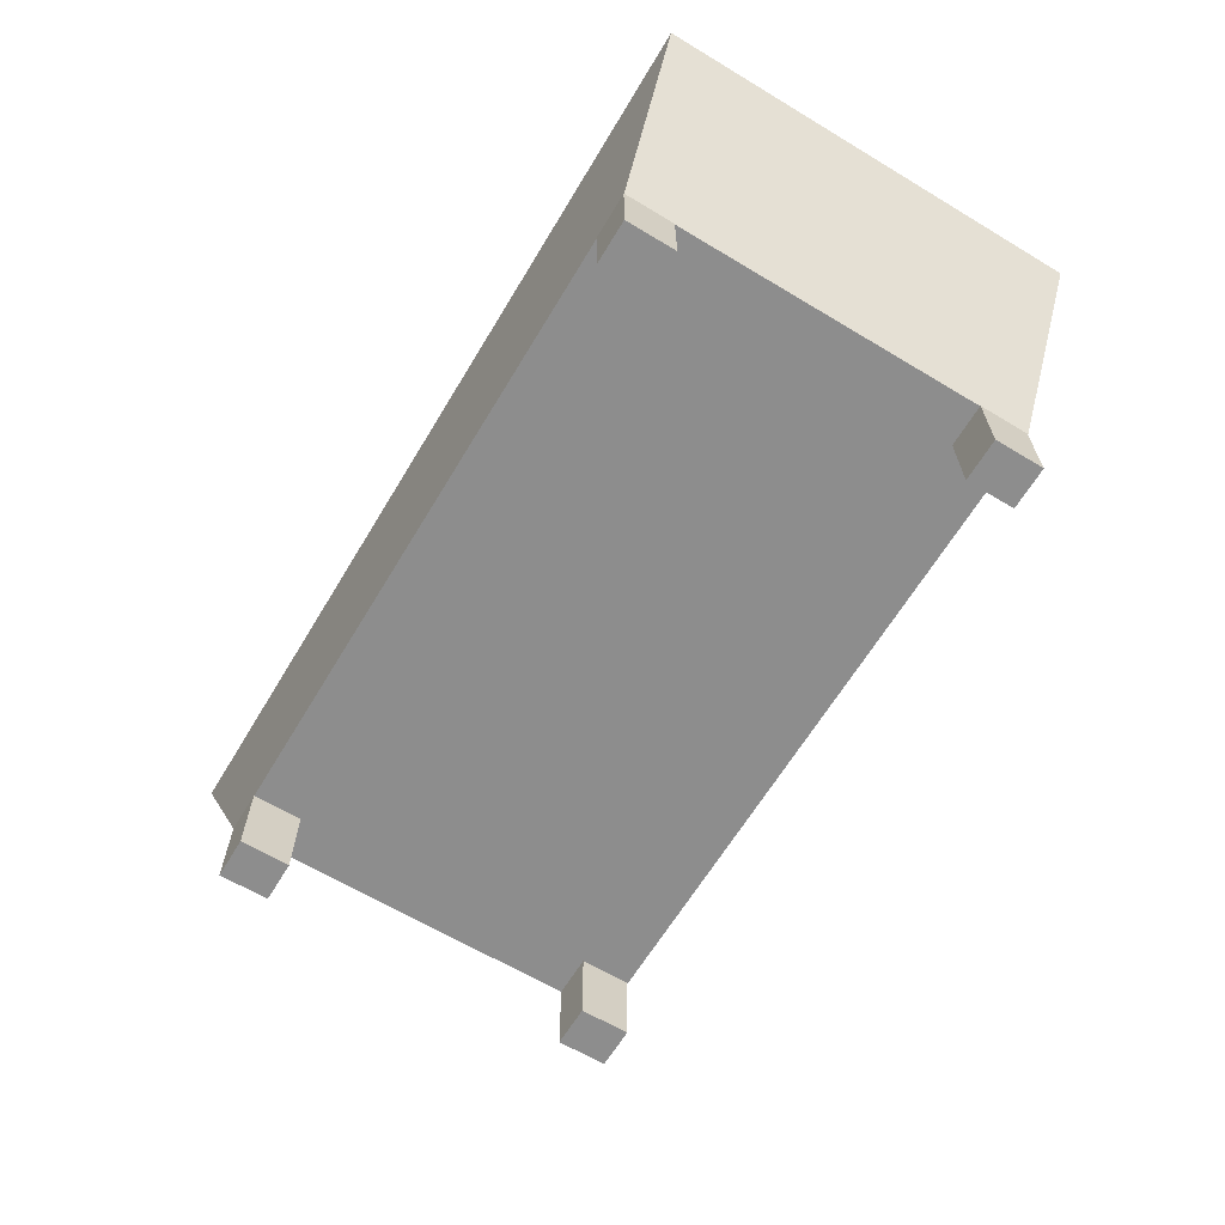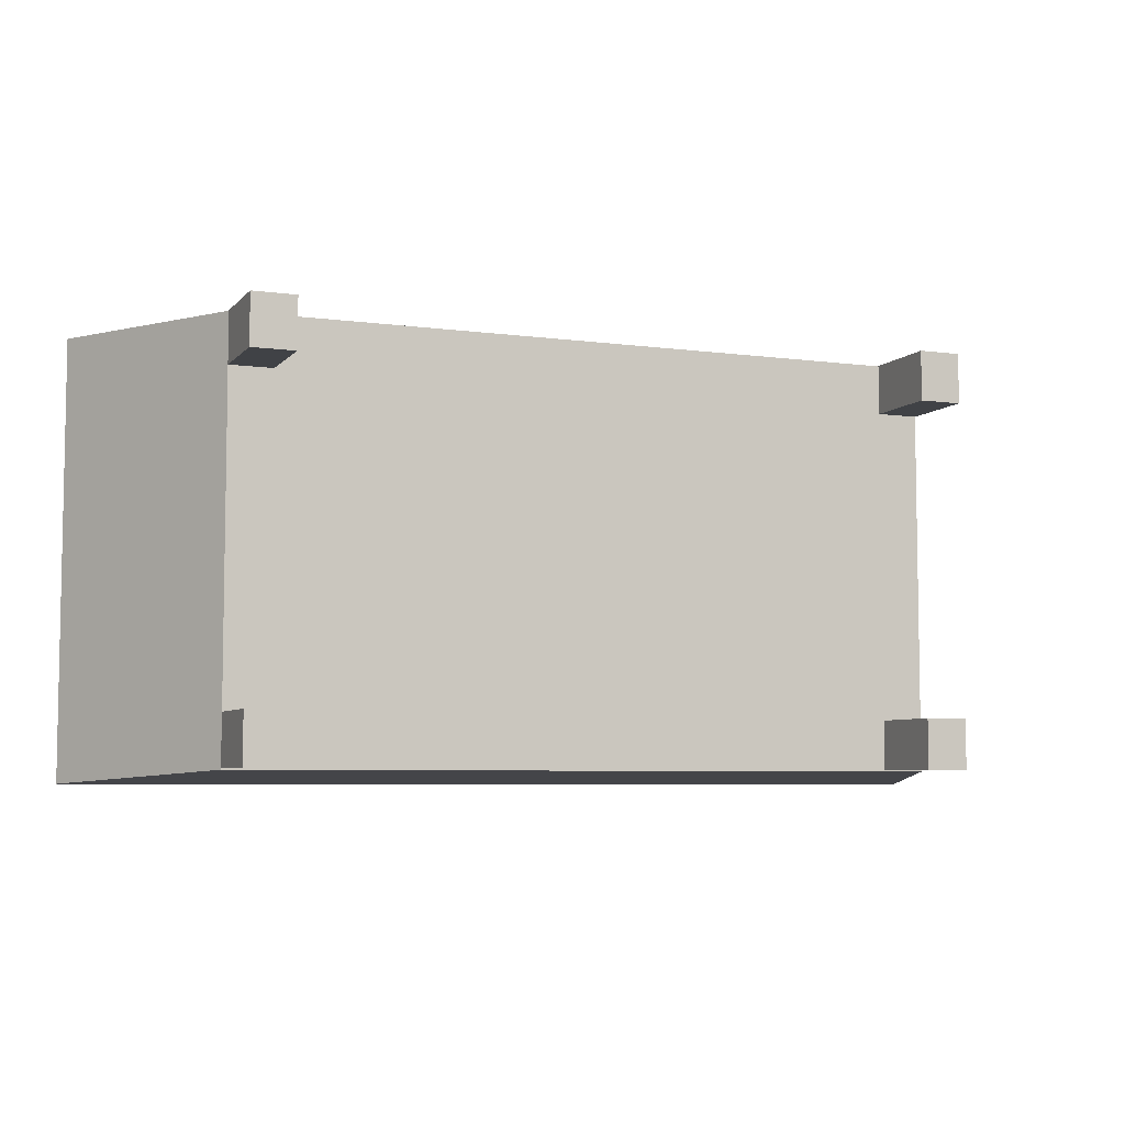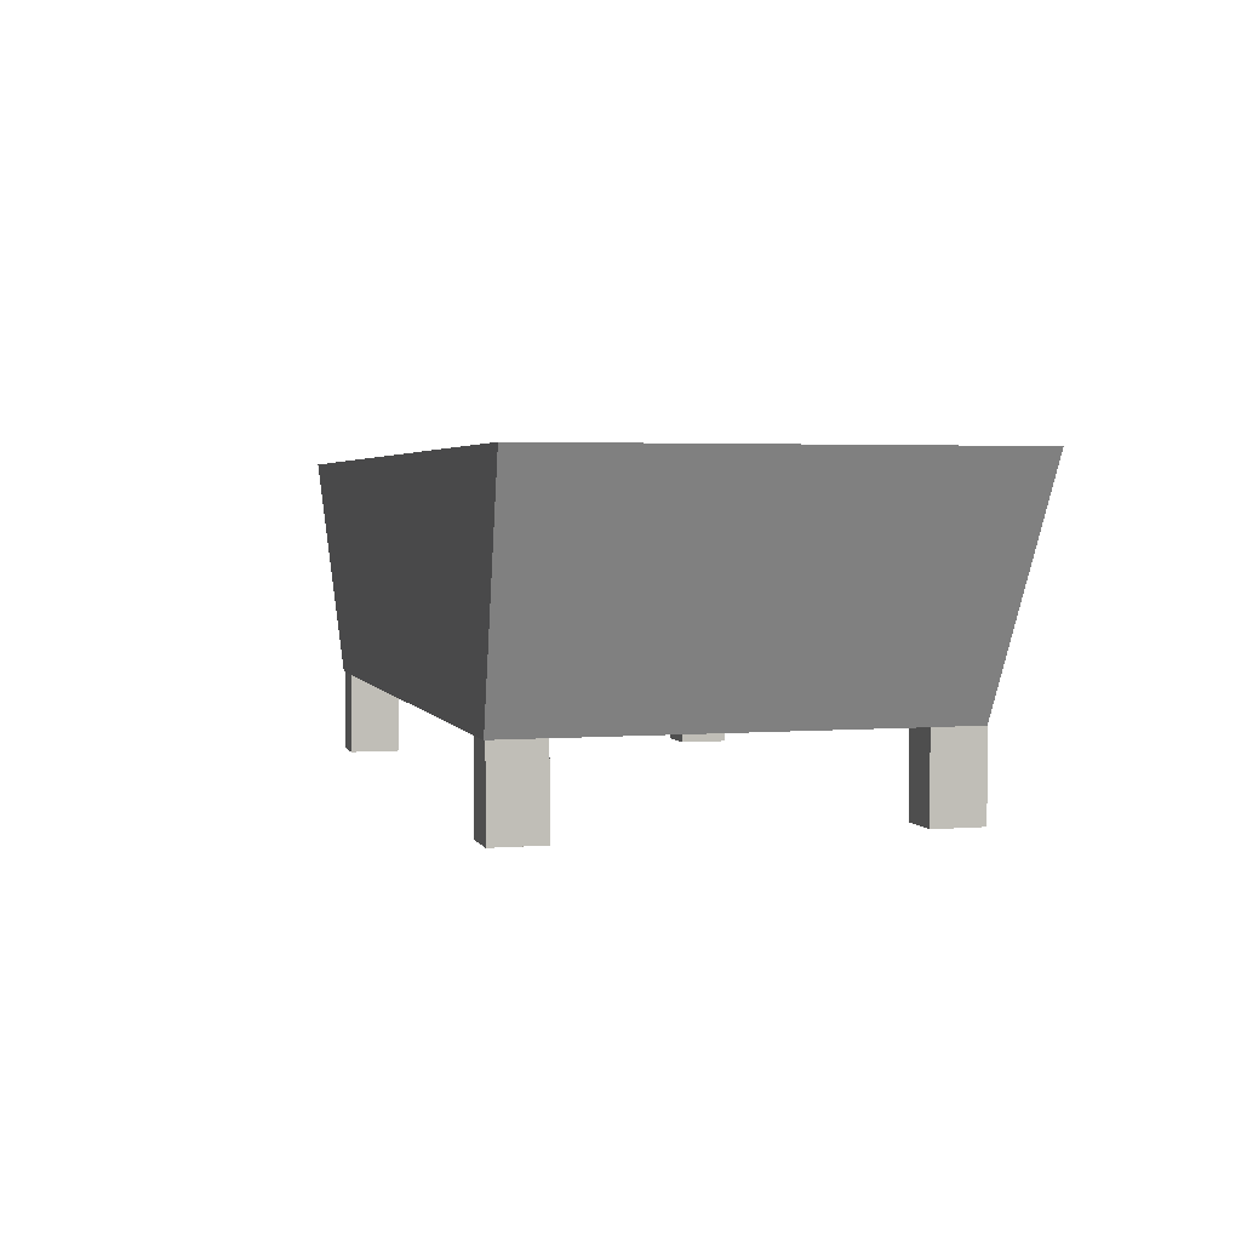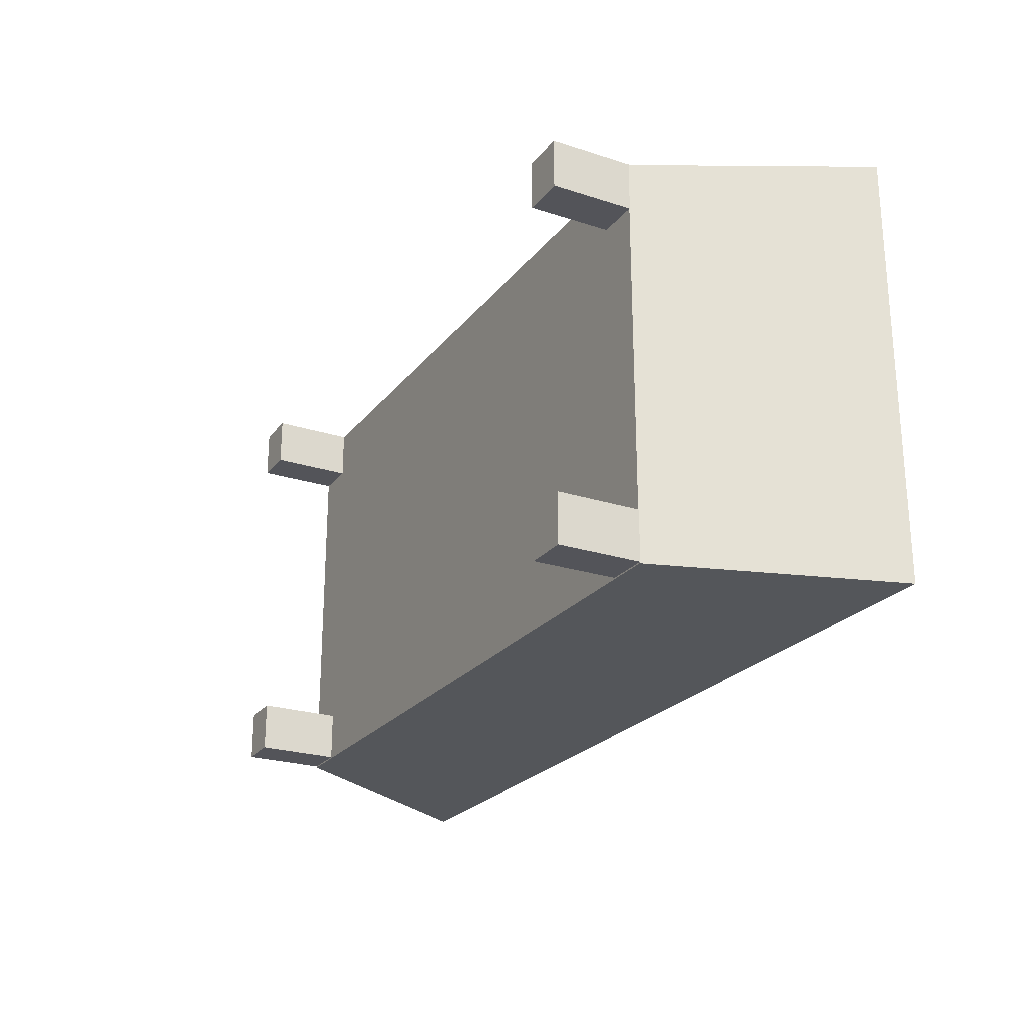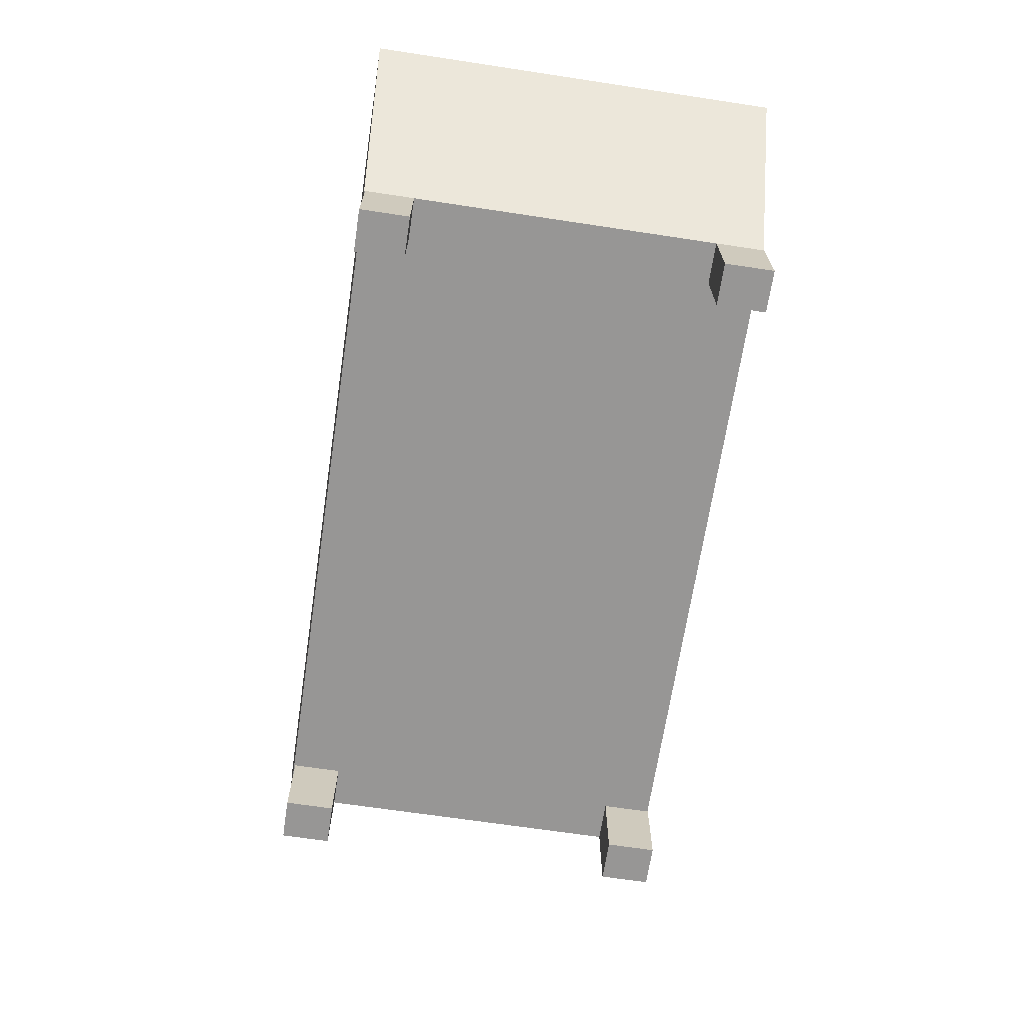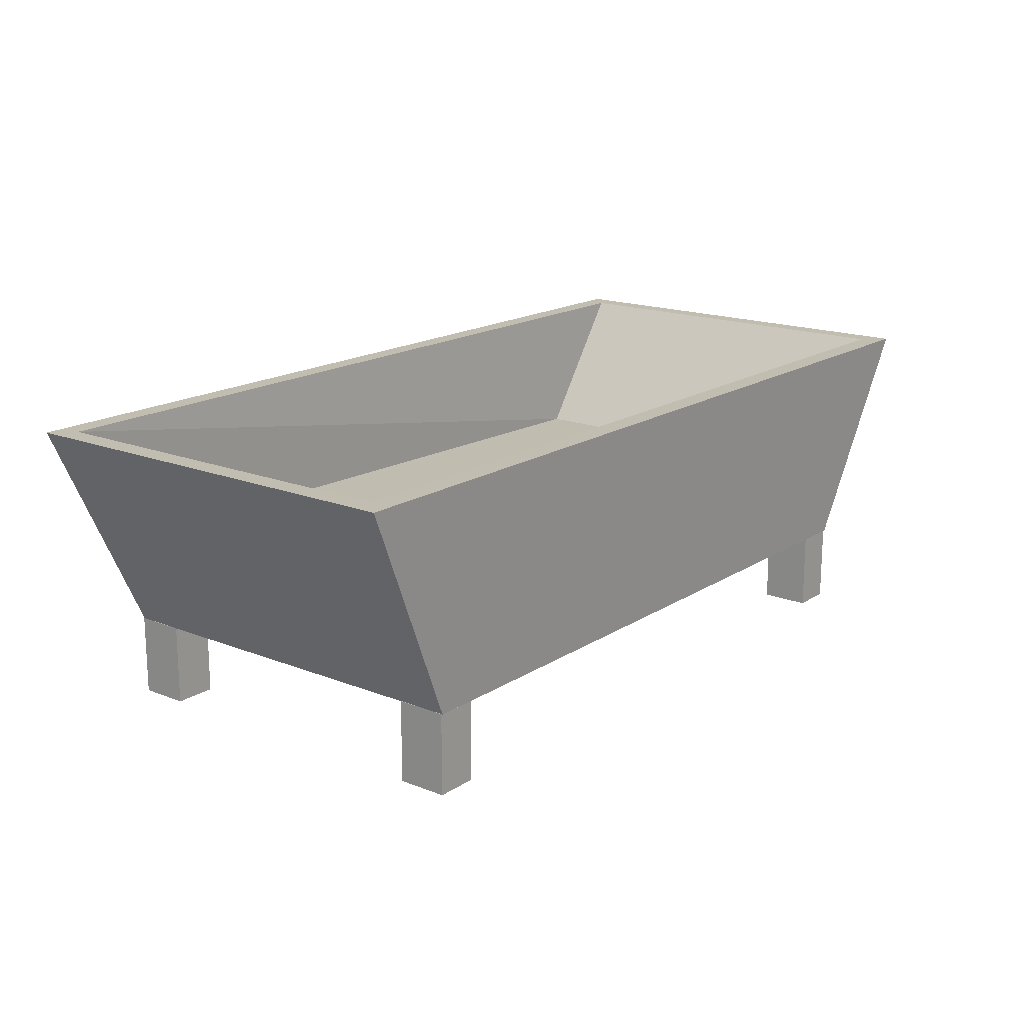
<metadata>
{"format":"obj","ext":"obj","renderer":"f3d","projection":"perspective","resolution":1024,"background":"white","views":[{"elev":-64.6,"azim":58.9,"up":"+Y"},{"elev":-6.1,"azim":-22.0,"up":"+Z"},{"elev":3.0,"azim":-105.5,"up":"+Y"},{"elev":-23.9,"azim":61.6,"up":"+Z"},{"elev":-67.8,"azim":-98.6,"up":"+Y"},{"elev":17.0,"azim":128.3,"up":"+Y"}]}
</metadata>
<code>
o object_ac3dmat1
v 0.8414 0.3391 1.246
v 0.8414 0.05744 1.416
v 0.8414 0.05744 1.246
v 0.8414 0.3391 1.416
v 0.6948 0.3391 1.416
v 0.6948 0.05744 1.246
v 0.6948 0.05744 1.416
v 0.6948 0.3391 1.246
v 0.8414 0.3391 1.246
v 0.6948 0.05744 1.246
v 0.6948 0.3391 1.246
v 0.8414 0.05744 1.246
v 0.8414 0.05744 1.416
v 0.6948 0.3391 1.416
v 0.6948 0.05744 1.416
v 0.8414 0.3391 1.416
v 0.6948 0.3391 1.416
v 0.8414 0.3391 1.246
v 0.6948 0.3391 1.246
v 0.8414 0.3391 1.416
v 0.8414 0.05744 1.416
v 0.6948 0.05744 1.246
v 0.8414 0.05744 1.246
v 0.6948 0.05744 1.416
v -1.544 0.6232 0.07081
v 0.8046 0.6588 1.373
v 0.8046 0.6588 0.03231
v -1.544 0.6232 1.344
v -1.544 0.6232 0.07081
v 1.111 1.096 0.0322
v -1.919 1.096 0.0322
v 0.8046 0.6588 0.03231
v 0.8046 0.6588 0.03231
v 1.111 1.096 1.373
v 1.111 1.096 0.0322
v 0.8046 0.6588 1.373
v 1.111 1.096 1.373
v -1.544 0.6232 1.344
v -1.919 1.096 1.373
v 0.8046 0.6588 1.373
v -1.919 1.096 1.373
v -1.544 0.6232 0.07081
v -1.919 1.096 0.0322
v -1.544 0.6232 1.344
v -1.919 1.096 0.0322
v 1.183 1.096 -0.04225
v -1.991 1.096 -0.04225
v 1.111 1.096 0.0322
v 1.111 1.096 0.0322
v 1.183 1.096 1.448
v 1.183 1.096 -0.04225
v 1.111 1.096 1.373
v -1.991 1.096 1.448
v 1.111 1.096 1.373
v -1.919 1.096 1.373
v 1.183 1.096 1.448
v -1.991 1.096 1.448
v -1.919 1.096 0.0322
v -1.991 1.096 -0.04225
v -1.919 1.096 1.373
v 1.183 1.096 -0.04225
v 0.84 0.338 1.415
v 0.84 0.338 -0
v 1.183 1.096 1.448
v -1.991 1.096 1.448
v -1.615 0.338 -0
v -1.615 0.338 1.415
v -1.991 1.096 -0.04225
v 1.183 1.096 -0.04225
v -1.615 0.338 -0
v -1.991 1.096 -0.04225
v 0.84 0.338 -0
v -1.615 0.338 1.415
v 1.183 1.096 1.448
v -1.991 1.096 1.448
v 0.84 0.338 1.415
v 0.84 0.338 1.415
v -1.615 0.338 -0
v 0.84 0.338 -0
v -1.615 0.338 1.415
v 0.8414 0.05744 0.1751
v 0.6948 0.05744 0.00434
v 0.8414 0.05744 0.00434
v 0.6948 0.05744 0.1751
v 0.6948 0.3391 0.1751
v 0.8414 0.3391 0.00434
v 0.6948 0.3391 0.00434
v 0.8414 0.3391 0.1751
v 0.8414 0.05744 0.1751
v 0.6948 0.3391 0.1751
v 0.6948 0.05744 0.1751
v 0.8414 0.3391 0.1751
v 0.8414 0.3391 0.00434
v 0.6948 0.05744 0.00434
v 0.6948 0.3391 0.00434
v 0.8414 0.05744 0.00434
v 0.6948 0.3391 0.1751
v 0.6948 0.05744 0.00434
v 0.6948 0.05744 0.1751
v 0.6948 0.3391 0.00434
v 0.8414 0.3391 0.00434
v 0.8414 0.05744 0.1751
v 0.8414 0.05744 0.00434
v 0.8414 0.3391 0.1751
v -1.468 0.05744 1.416
v -1.615 0.05744 1.246
v -1.468 0.05744 1.246
v -1.615 0.05744 1.416
v -1.615 0.3391 1.416
v -1.468 0.3391 1.246
v -1.615 0.3391 1.246
v -1.468 0.3391 1.416
v -1.468 0.05744 1.416
v -1.615 0.3391 1.416
v -1.615 0.05744 1.416
v -1.468 0.3391 1.416
v -1.468 0.3391 1.246
v -1.615 0.05744 1.246
v -1.615 0.3391 1.246
v -1.468 0.05744 1.246
v -1.615 0.3391 1.416
v -1.615 0.05744 1.246
v -1.615 0.05744 1.416
v -1.615 0.3391 1.246
v -1.468 0.3391 1.246
v -1.468 0.05744 1.416
v -1.468 0.05744 1.246
v -1.468 0.3391 1.416
v -1.468 0.3391 0.00434
v -1.468 0.05744 0.1751
v -1.468 0.05744 0.00434
v -1.468 0.3391 0.1751
v -1.615 0.3391 0.1751
v -1.615 0.05744 0.00434
v -1.615 0.05744 0.1751
v -1.615 0.3391 0.00434
v -1.468 0.3391 0.00434
v -1.615 0.05744 0.00434
v -1.615 0.3391 0.00434
v -1.468 0.05744 0.00434
v -1.468 0.05744 0.1751
v -1.615 0.3391 0.1751
v -1.615 0.05744 0.1751
v -1.468 0.3391 0.1751
v -1.615 0.3391 0.1751
v -1.468 0.3391 0.00434
v -1.615 0.3391 0.00434
v -1.468 0.3391 0.1751
v -1.468 0.05744 0.1751
v -1.615 0.05744 0.00434
v -1.468 0.05744 0.00434
v -1.615 0.05744 0.1751
f 1 2 3
f 2 1 4
f 5 6 7
f 6 5 8
f 9 10 11
f 10 9 12
f 13 14 15
f 14 13 16
f 17 18 19
f 18 17 20
f 21 22 23
f 22 21 24
f 25 26 27
f 26 25 28
f 29 30 31
f 30 29 32
f 33 34 35
f 34 33 36
f 37 38 39
f 38 37 40
f 41 42 43
f 42 41 44
f 45 46 47
f 46 45 48
f 49 50 51
f 50 49 52
f 53 54 55
f 54 53 56
f 57 58 59
f 58 57 60
f 61 62 63
f 62 61 64
f 65 66 67
f 66 65 68
f 69 70 71
f 70 69 72
f 73 74 75
f 74 73 76
f 77 78 79
f 78 77 80
f 81 82 83
f 82 81 84
f 85 86 87
f 86 85 88
f 89 90 91
f 90 89 92
f 93 94 95
f 94 93 96
f 97 98 99
f 98 97 100
f 101 102 103
f 102 101 104
f 105 106 107
f 106 105 108
f 109 110 111
f 110 109 112
f 113 114 115
f 114 113 116
f 117 118 119
f 118 117 120
f 121 122 123
f 122 121 124
f 125 126 127
f 126 125 128
f 129 130 131
f 130 129 132
f 133 134 135
f 134 133 136
f 137 138 139
f 138 137 140
f 141 142 143
f 142 141 144
f 145 146 147
f 146 145 148
f 149 150 151
f 150 149 152

</code>
